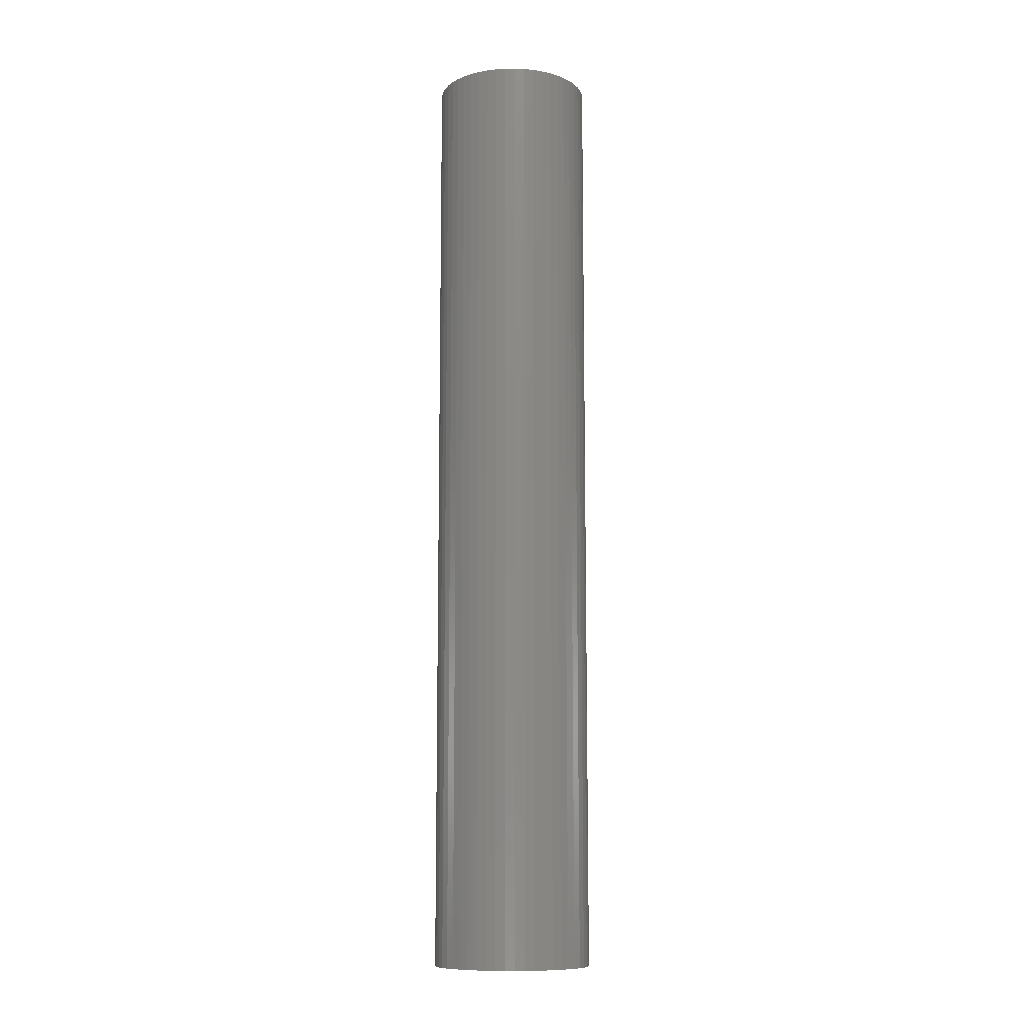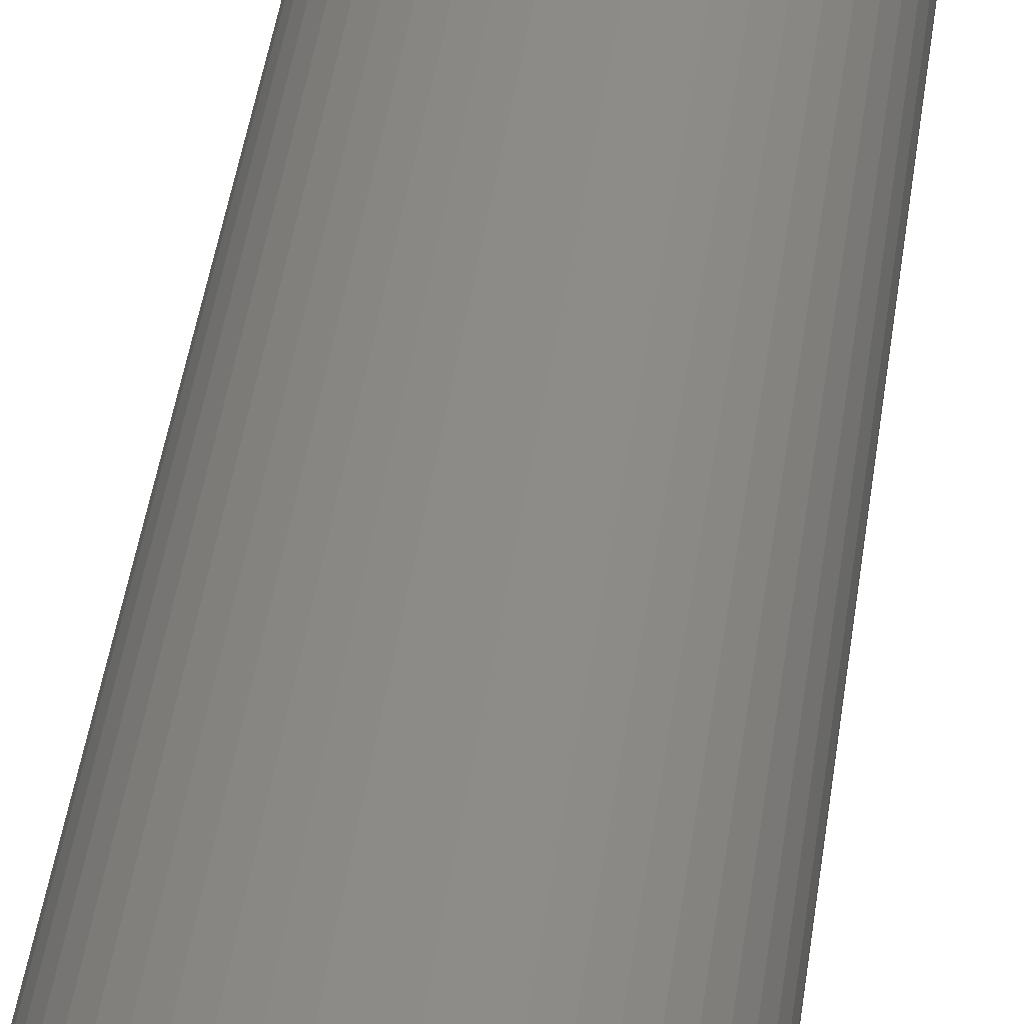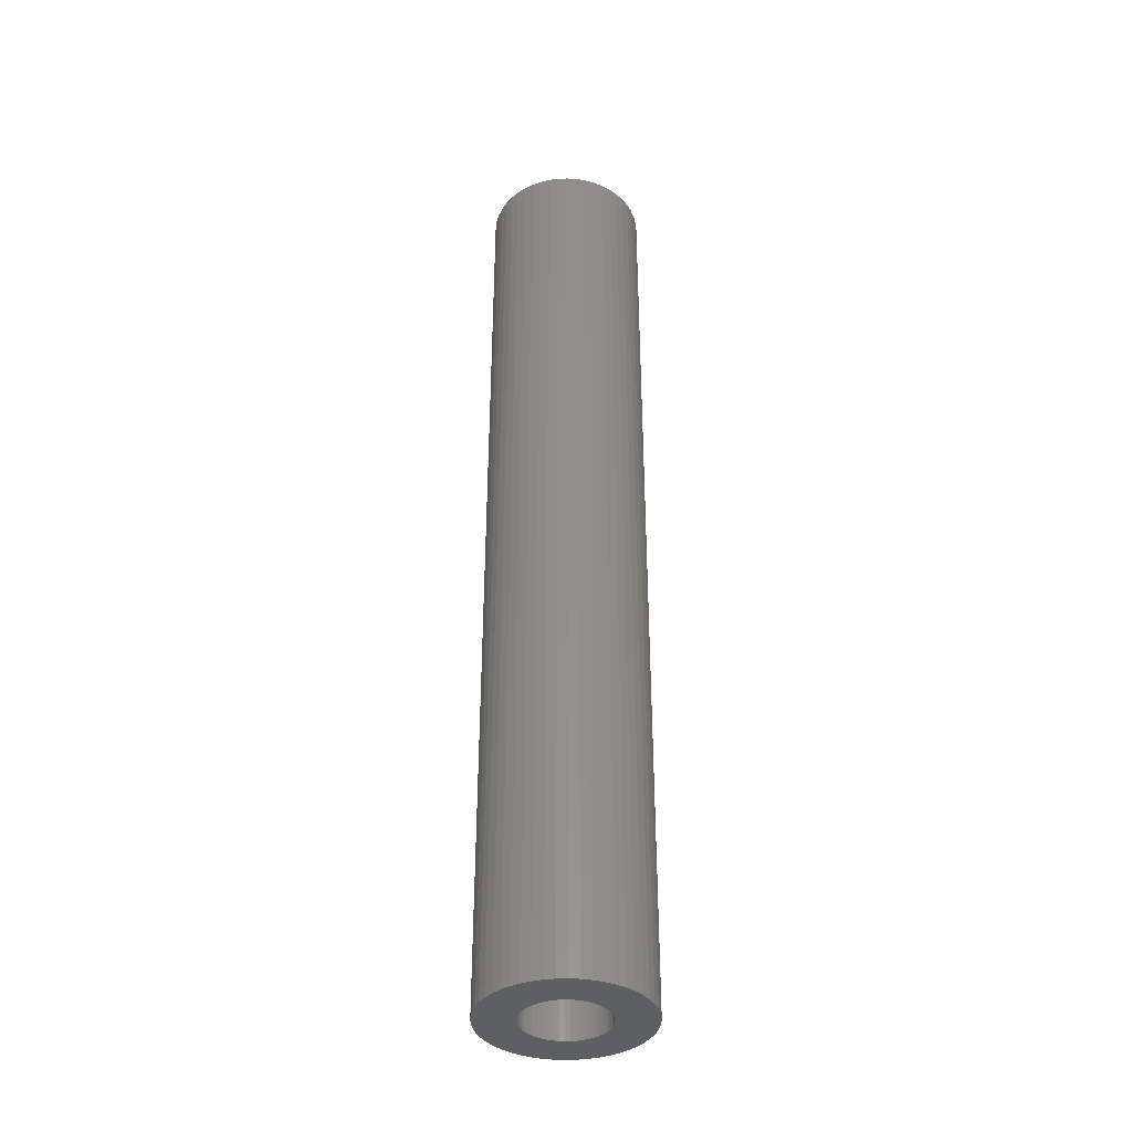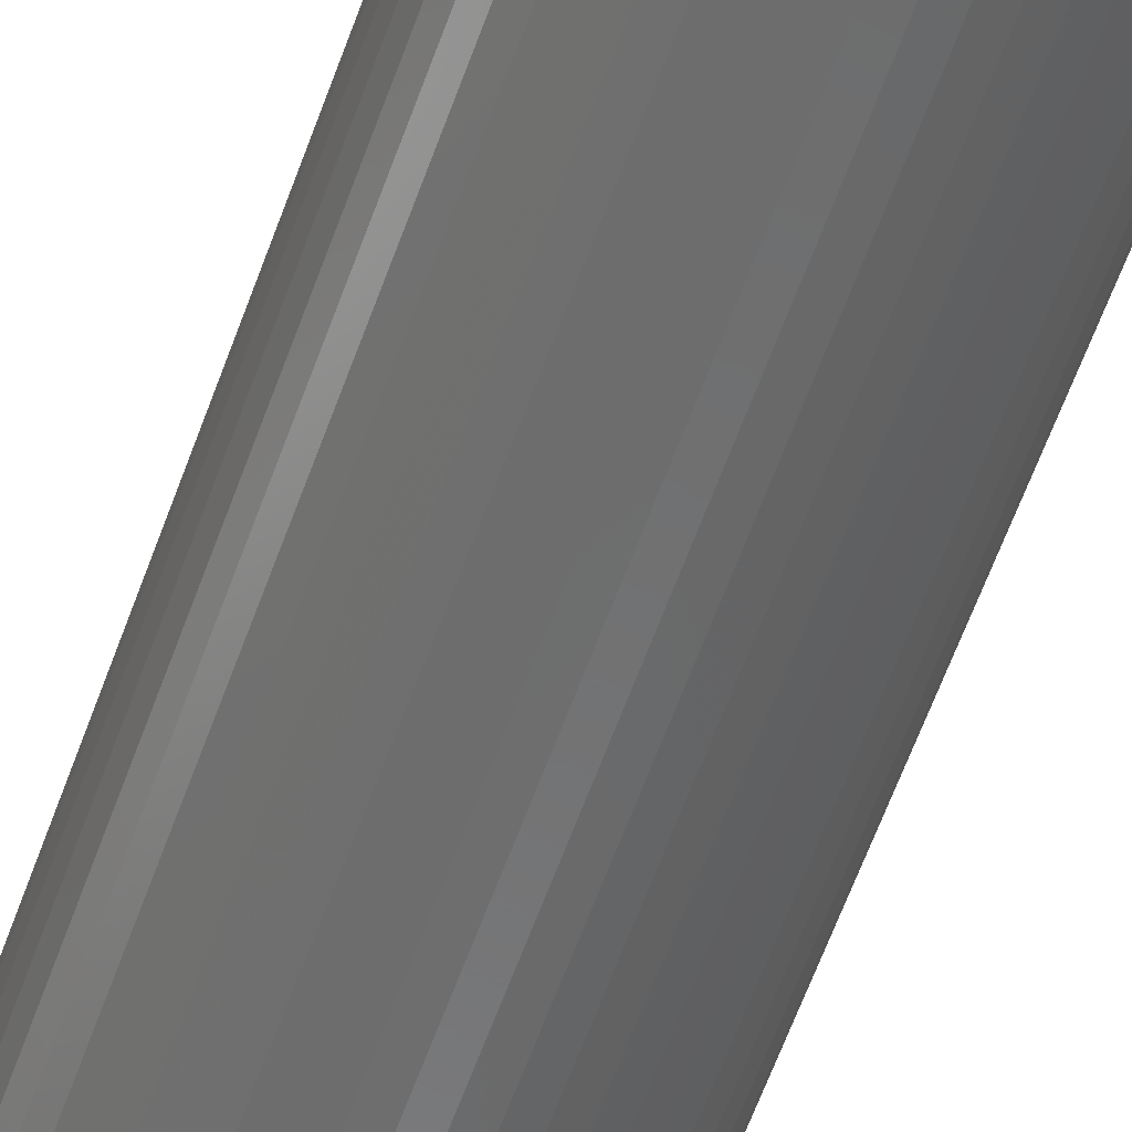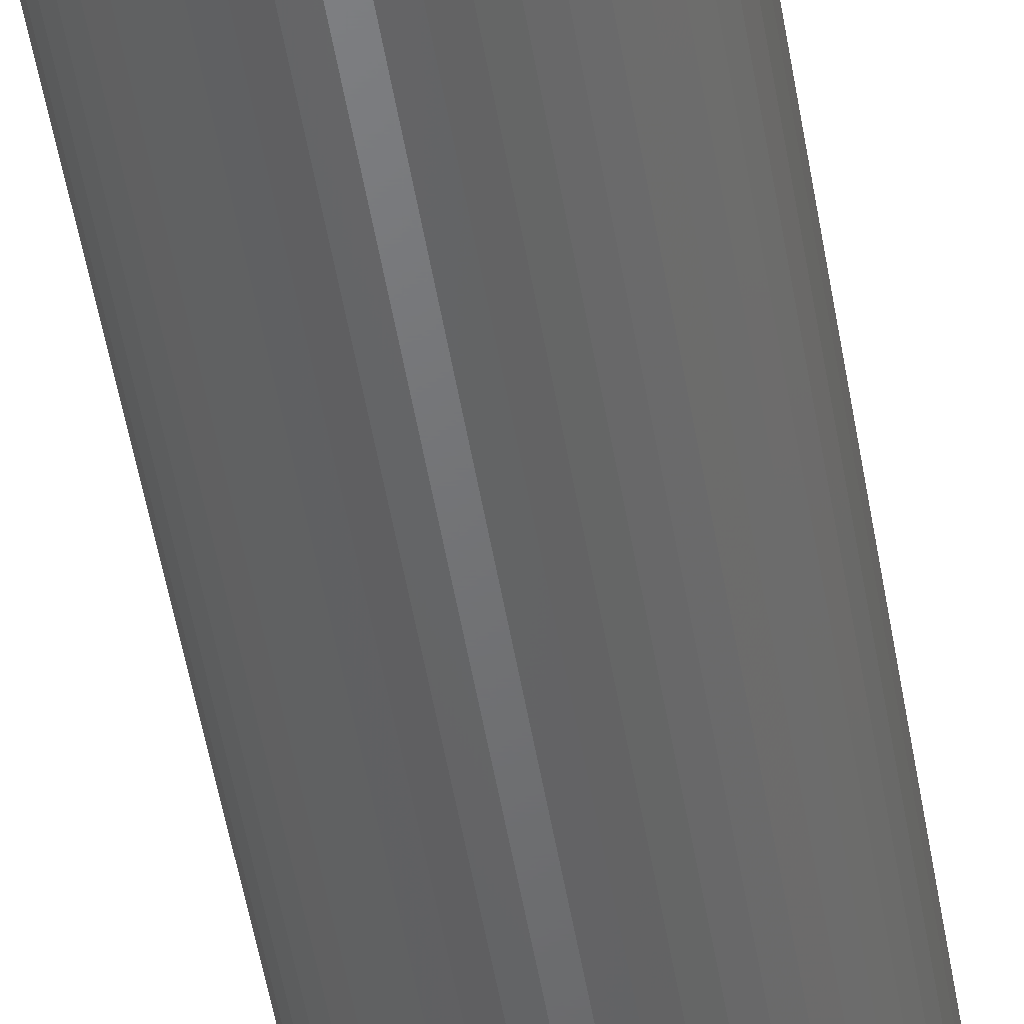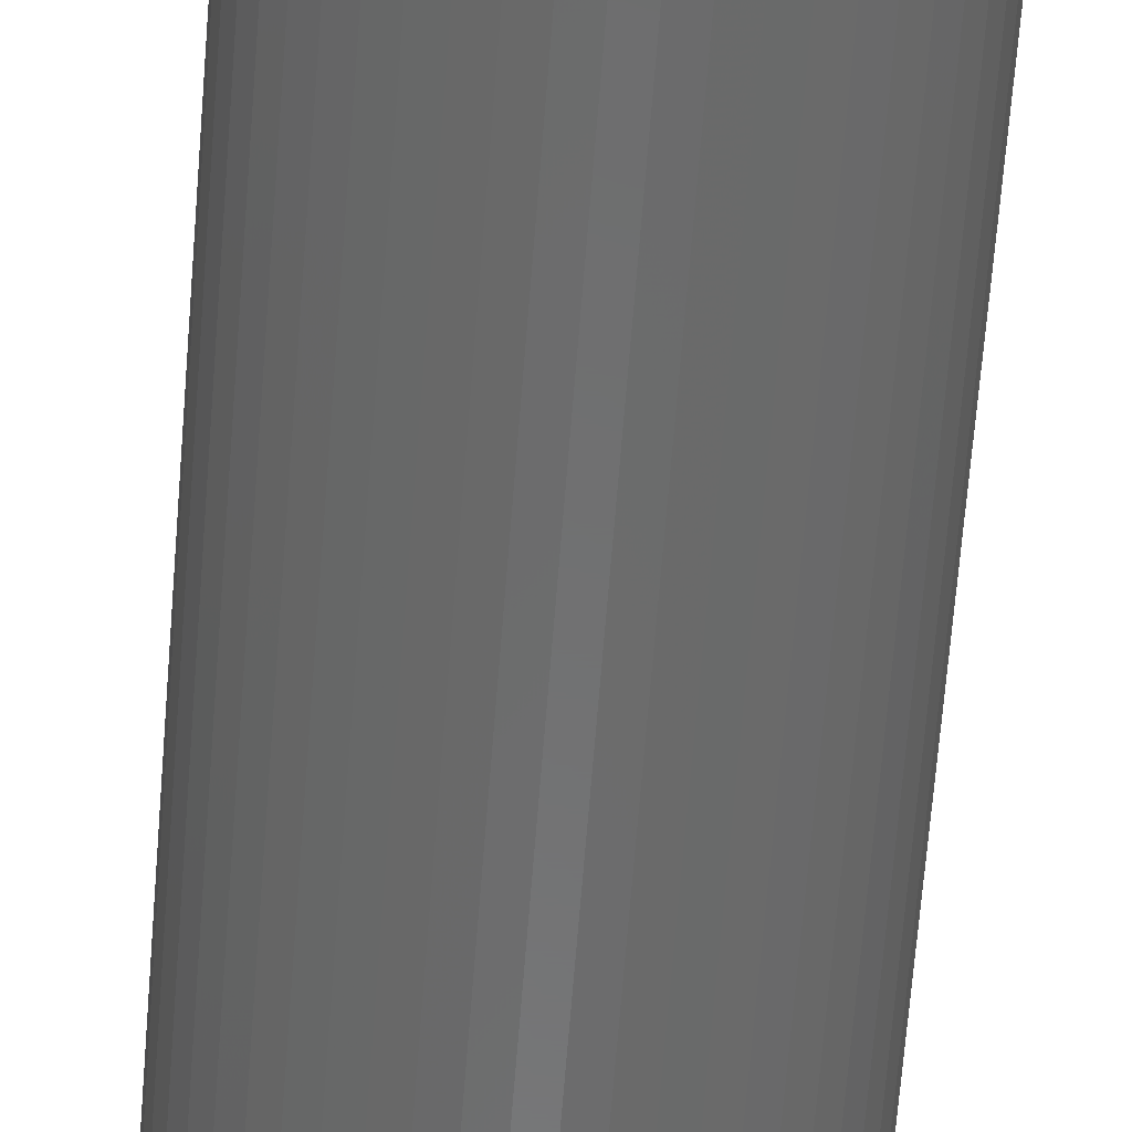
<metadata>
{"format":"stl","ext":"stl","renderer":"f3d","projection":"perspective","resolution":1024,"background":"white","views":[{"elev":-10.7,"azim":44.8,"up":"+Z"},{"elev":33.3,"azim":-173.8,"up":"+Y"},{"elev":-37.7,"azim":81.5,"up":"+Z"},{"elev":-57.6,"azim":161.0,"up":"+Y"},{"elev":-49.4,"azim":9.2,"up":"+Y"},{"elev":-58.1,"azim":175.8,"up":"+Y"}]}
</metadata>
<code>
# stl→obj: 200 verts, 400 faces
v 3.5 0 21
v 3.472 0.4387 -21
v 3.472 0.4387 21
v 3.5 0 -21
v -3.5 0 -21
v -3.472 0.4387 21
v -3.472 0.4387 -21
v -3.5 0 21
v 0.2198 3.493 -21
v -0.2198 3.493 21
v 0.2198 3.493 21
v -0.2198 3.493 -21
v -0.2198 -3.493 -21
v 0.2198 -3.493 21
v -0.2198 -3.493 21
v 0.2198 -3.493 -21
v 2.551 2.396 -21
v 2.231 2.697 21
v 2.551 2.396 21
v 2.231 2.697 -21
v -2.231 2.697 -21
v -2.551 2.396 21
v -2.231 2.697 21
v -2.551 2.396 -21
v -1.082 3.329 -21
v -1.49 3.167 21
v -1.082 3.329 21
v -1.49 3.167 -21
v 3.254 1.288 21
v 3.067 1.686 -21
v 3.067 1.686 21
v 3.254 1.288 -21
v 3.39 0.8704 -21
v 3.39 0.8704 21
v 2.832 2.057 -21
v 2.832 2.057 21
v 1.49 3.167 -21
v 1.082 3.329 21
v 1.49 3.167 21
v 1.082 3.329 -21
v 1.875 2.955 -21
v 1.875 2.955 21
v -3.254 1.288 -21
v -3.067 1.686 21
v -3.067 1.686 -21
v -3.254 1.288 21
v -2.832 2.057 -21
v -2.832 2.057 21
v -3.39 0.8704 -21
v -3.39 0.8704 21
v -0.6558 3.438 -21
v -0.6558 3.438 21
v 0.6558 3.438 21
v 0.6558 3.438 -21
v 1.8 0 21
v 1.786 0.2256 21
v 3.472 -0.4387 21
v 1.743 0.4476 21
v 1.786 -0.2256 21
v 1.674 0.6626 21
v 3.39 -0.8704 21
v 1.577 0.8672 21
v 1.743 -0.4476 21
v 1.456 1.058 21
v 3.254 -1.288 21
v 1.312 1.232 21
v 1.674 -0.6626 21
v 1.147 1.387 21
v 3.067 -1.686 21
v 1.577 -0.8672 21
v 0.9645 1.52 21
v 0.7664 1.629 21
v 0.5562 1.712 21
v 0.3373 1.768 21
v 0.113 1.796 21
v -0.113 1.796 21
v -0.3373 1.768 21
v -0.5562 1.712 21
v -0.7664 1.629 21
v -0.9645 1.52 21
v -1.875 2.955 21
v -1.147 1.387 21
v -1.312 1.232 21
v -1.456 1.058 21
v -1.577 0.8672 21
v 2.832 -2.057 21
v 1.456 -1.058 21
v 2.551 -2.396 21
v 1.312 -1.232 21
v 2.231 -2.697 21
v 1.147 -1.387 21
v 1.875 -2.955 21
v 0.9645 -1.52 21
v 1.49 -3.167 21
v 0.7664 -1.629 21
v 1.082 -3.329 21
v 0.5562 -1.712 21
v 0.6558 -3.438 21
v 0.3373 -1.768 21
v 0.113 -1.796 21
v -0.113 -1.796 21
v -0.3373 -1.768 21
v -0.6558 -3.438 21
v -0.5562 -1.712 21
v -1.082 -3.329 21
v -0.7664 -1.629 21
v -1.49 -3.167 21
v -0.9645 -1.52 21
v -1.875 -2.955 21
v -1.147 -1.387 21
v -2.231 -2.697 21
v -1.312 -1.232 21
v -2.551 -2.396 21
v -1.456 -1.058 21
v -2.832 -2.057 21
v -1.577 -0.8672 21
v -3.067 -1.686 21
v -1.674 -0.6626 21
v -3.254 -1.288 21
v -1.743 -0.4476 21
v -3.39 -0.8704 21
v -1.786 -0.2256 21
v -3.472 -0.4387 21
v -1.8 0 21
v -1.674 0.6626 21
v -1.743 0.4476 21
v -1.786 0.2256 21
v -1.875 2.955 -21
v 3.472 -0.4387 -21
v 2.832 -2.057 -21
v 2.551 -2.396 -21
v 3.39 -0.8704 -21
v 3.254 -1.288 -21
v 1.8 0 -21
v 1.786 -0.2256 -21
v 1.743 -0.4476 -21
v 1.786 0.2256 -21
v 1.674 -0.6626 -21
v 3.067 -1.686 -21
v 1.577 -0.8672 -21
v 1.743 0.4476 -21
v 1.456 -1.058 -21
v 1.312 -1.232 -21
v 2.231 -2.697 -21
v 1.674 0.6626 -21
v 1.147 -1.387 -21
v 1.875 -2.955 -21
v 1.577 0.8672 -21
v 0.9645 -1.52 -21
v 1.49 -3.167 -21
v 0.7664 -1.629 -21
v 1.082 -3.329 -21
v 0.5562 -1.712 -21
v 0.6558 -3.438 -21
v 0.3373 -1.768 -21
v 0.113 -1.796 -21
v -0.113 -1.796 -21
v -0.3373 -1.768 -21
v -0.6558 -3.438 -21
v -0.5562 -1.712 -21
v -1.082 -3.329 -21
v -0.7664 -1.629 -21
v -1.49 -3.167 -21
v -0.9645 -1.52 -21
v -1.875 -2.955 -21
v -1.147 -1.387 -21
v -2.231 -2.697 -21
v -1.312 -1.232 -21
v -2.551 -2.396 -21
v -1.456 -1.058 -21
v -2.832 -2.057 -21
v -3.067 -1.686 -21
v -1.577 -0.8672 -21
v 1.456 1.058 -21
v 1.312 1.232 -21
v 1.147 1.387 -21
v 0.9645 1.52 -21
v 0.7664 1.629 -21
v 0.5562 1.712 -21
v 0.3373 1.768 -21
v 0.113 1.796 -21
v -0.113 1.796 -21
v -0.3373 1.768 -21
v -0.5562 1.712 -21
v -0.7664 1.629 -21
v -0.9645 1.52 -21
v -1.147 1.387 -21
v -1.312 1.232 -21
v -1.456 1.058 -21
v -1.577 0.8672 -21
v -1.674 0.6626 -21
v -1.743 0.4476 -21
v -1.786 0.2256 -21
v -1.8 0 -21
v -1.674 -0.6626 -21
v -3.254 -1.288 -21
v -1.743 -0.4476 -21
v -3.39 -0.8704 -21
v -1.786 -0.2256 -21
v -3.472 -0.4387 -21
f 1 2 3
f 2 1 4
f 5 6 7
f 6 5 8
f 9 10 11
f 10 9 12
f 13 14 15
f 14 13 16
f 17 18 19
f 18 17 20
f 21 22 23
f 22 21 24
f 25 26 27
f 26 25 28
f 29 30 31
f 30 29 32
f 3 33 34
f 33 3 2
f 31 35 36
f 35 31 30
f 37 38 39
f 38 37 40
f 41 39 42
f 39 41 37
f 43 44 45
f 44 43 46
f 47 22 24
f 22 47 48
f 49 46 43
f 46 49 50
f 51 27 52
f 27 51 25
f 34 32 29
f 32 34 33
f 36 17 19
f 17 36 35
f 40 53 38
f 53 40 54
f 54 11 53
f 11 54 9
f 20 42 18
f 42 20 41
f 45 48 47
f 48 45 44
f 7 50 49
f 50 7 6
f 55 1 3
f 56 3 34
f 1 55 57
f 58 34 29
f 59 57 55
f 60 29 31
f 57 59 61
f 62 31 36
f 63 61 59
f 64 36 19
f 61 63 65
f 66 19 18
f 67 65 63
f 68 18 42
f 65 67 69
f 70 69 67
f 3 56 55
f 34 58 56
f 29 60 58
f 31 62 60
f 71 42 39
f 36 64 62
f 19 66 64
f 18 68 66
f 72 39 38
f 42 71 68
f 39 72 71
f 73 38 53
f 38 73 72
f 53 74 73
f 11 74 53
f 11 75 74
f 11 76 75
f 10 76 11
f 10 77 76
f 52 77 10
f 77 52 78
f 27 78 52
f 78 27 79
f 26 79 27
f 79 26 80
f 81 80 26
f 80 81 82
f 23 82 81
f 82 23 83
f 22 83 23
f 83 22 84
f 48 84 22
f 44 85 48
f 84 48 85
f 69 70 86
f 87 86 70
f 86 87 88
f 89 88 87
f 88 89 90
f 91 90 89
f 90 91 92
f 93 92 91
f 92 93 94
f 95 94 93
f 94 95 96
f 97 96 95
f 96 97 98
f 99 98 97
f 99 14 98
f 100 14 99
f 101 14 100
f 101 15 14
f 102 15 101
f 103 102 104
f 102 103 15
f 105 104 106
f 107 106 108
f 104 105 103
f 109 108 110
f 111 110 112
f 113 112 114
f 106 107 105
f 115 114 116
f 117 116 118
f 119 118 120
f 121 120 122
f 108 109 107
f 123 122 124
f 85 44 125
f 46 125 44
f 110 111 109
f 125 46 126
f 112 113 111
f 50 126 46
f 114 115 113
f 126 50 127
f 116 117 115
f 6 127 50
f 118 119 117
f 127 6 124
f 120 121 119
f 8 124 6
f 122 123 121
f 124 8 123
f 28 81 26
f 81 28 128
f 128 23 81
f 23 128 21
f 12 52 10
f 52 12 51
f 57 4 1
f 4 57 129
f 88 130 86
f 130 88 131
f 65 132 61
f 132 65 133
f 61 129 57
f 129 61 132
f 134 4 129
f 135 129 132
f 4 134 2
f 136 132 133
f 137 2 134
f 138 133 139
f 2 137 33
f 140 139 130
f 141 33 137
f 142 130 131
f 33 141 32
f 143 131 144
f 145 32 141
f 146 144 147
f 32 145 30
f 148 30 145
f 129 135 134
f 132 136 135
f 133 138 136
f 139 140 138
f 149 147 150
f 130 142 140
f 131 143 142
f 144 146 143
f 151 150 152
f 147 149 146
f 150 151 149
f 153 152 154
f 152 153 151
f 154 155 153
f 16 155 154
f 16 156 155
f 16 157 156
f 13 157 16
f 13 158 157
f 159 158 13
f 158 159 160
f 161 160 159
f 160 161 162
f 163 162 161
f 162 163 164
f 165 164 163
f 164 165 166
f 167 166 165
f 166 167 168
f 169 168 167
f 168 169 170
f 171 170 169
f 172 173 171
f 170 171 173
f 30 148 35
f 174 35 148
f 35 174 17
f 175 17 174
f 17 175 20
f 176 20 175
f 20 176 41
f 177 41 176
f 41 177 37
f 178 37 177
f 37 178 40
f 179 40 178
f 40 179 54
f 180 54 179
f 180 9 54
f 181 9 180
f 182 9 181
f 182 12 9
f 183 12 182
f 51 183 184
f 183 51 12
f 25 184 185
f 28 185 186
f 184 25 51
f 128 186 187
f 21 187 188
f 24 188 189
f 185 28 25
f 47 189 190
f 45 190 191
f 43 191 192
f 49 192 193
f 186 128 28
f 7 193 194
f 173 172 195
f 196 195 172
f 187 21 128
f 195 196 197
f 188 24 21
f 198 197 196
f 189 47 24
f 197 198 199
f 190 45 47
f 200 199 198
f 191 43 45
f 199 200 194
f 192 49 43
f 5 194 200
f 193 7 49
f 194 5 7
f 150 92 94
f 92 150 147
f 144 88 90
f 88 144 131
f 86 139 69
f 139 86 130
f 196 121 198
f 121 196 119
f 152 94 96
f 94 152 150
f 154 96 98
f 96 154 152
f 16 98 14
f 98 16 154
f 69 133 65
f 133 69 139
f 159 15 103
f 15 159 13
f 163 105 107
f 105 163 161
f 161 103 105
f 103 161 159
f 169 115 171
f 115 169 113
f 169 111 113
f 111 169 167
f 172 119 196
f 119 172 117
f 198 123 200
f 123 198 121
f 200 8 5
f 8 200 123
f 147 90 92
f 90 147 144
f 171 117 172
f 117 171 115
f 165 107 109
f 107 165 163
f 167 109 111
f 109 167 165
f 148 64 174
f 64 148 62
f 180 73 74
f 73 180 179
f 179 72 73
f 72 179 178
f 185 78 79
f 78 185 184
f 125 190 85
f 190 125 191
f 136 59 135
f 59 136 63
f 176 66 68
f 66 176 175
f 177 68 71
f 68 177 176
f 127 192 126
f 192 127 193
f 84 188 83
f 188 84 189
f 184 77 78
f 77 184 183
f 188 82 83
f 82 188 187
f 134 56 137
f 56 134 55
f 174 66 175
f 66 174 64
f 182 75 76
f 75 182 181
f 178 71 72
f 71 178 177
f 124 193 127
f 193 124 194
f 126 191 125
f 191 126 192
f 85 189 84
f 189 85 190
f 183 76 77
f 76 183 182
f 187 80 82
f 80 187 186
f 186 79 80
f 79 186 185
f 156 101 100
f 101 156 157
f 118 197 120
f 197 118 195
f 116 195 118
f 195 116 173
f 155 100 99
f 100 155 156
f 151 97 95
f 97 151 153
f 145 62 148
f 62 145 60
f 141 60 145
f 60 141 58
f 137 58 141
f 58 137 56
f 181 74 75
f 74 181 180
f 135 55 134
f 55 135 59
f 140 67 138
f 67 140 70
f 138 63 136
f 63 138 67
f 143 91 89
f 91 143 146
f 143 87 142
f 87 143 89
f 142 70 140
f 70 142 87
f 114 173 116
f 173 114 170
f 153 99 97
f 99 153 155
f 146 93 91
f 93 146 149
f 149 95 93
f 95 149 151
f 164 110 108
f 110 164 166
f 158 104 102
f 104 158 160
f 157 102 101
f 102 157 158
f 166 112 110
f 112 166 168
f 120 199 122
f 199 120 197
f 122 194 124
f 194 122 199
f 162 108 106
f 108 162 164
f 160 106 104
f 106 160 162
f 112 170 114
f 170 112 168

</code>
